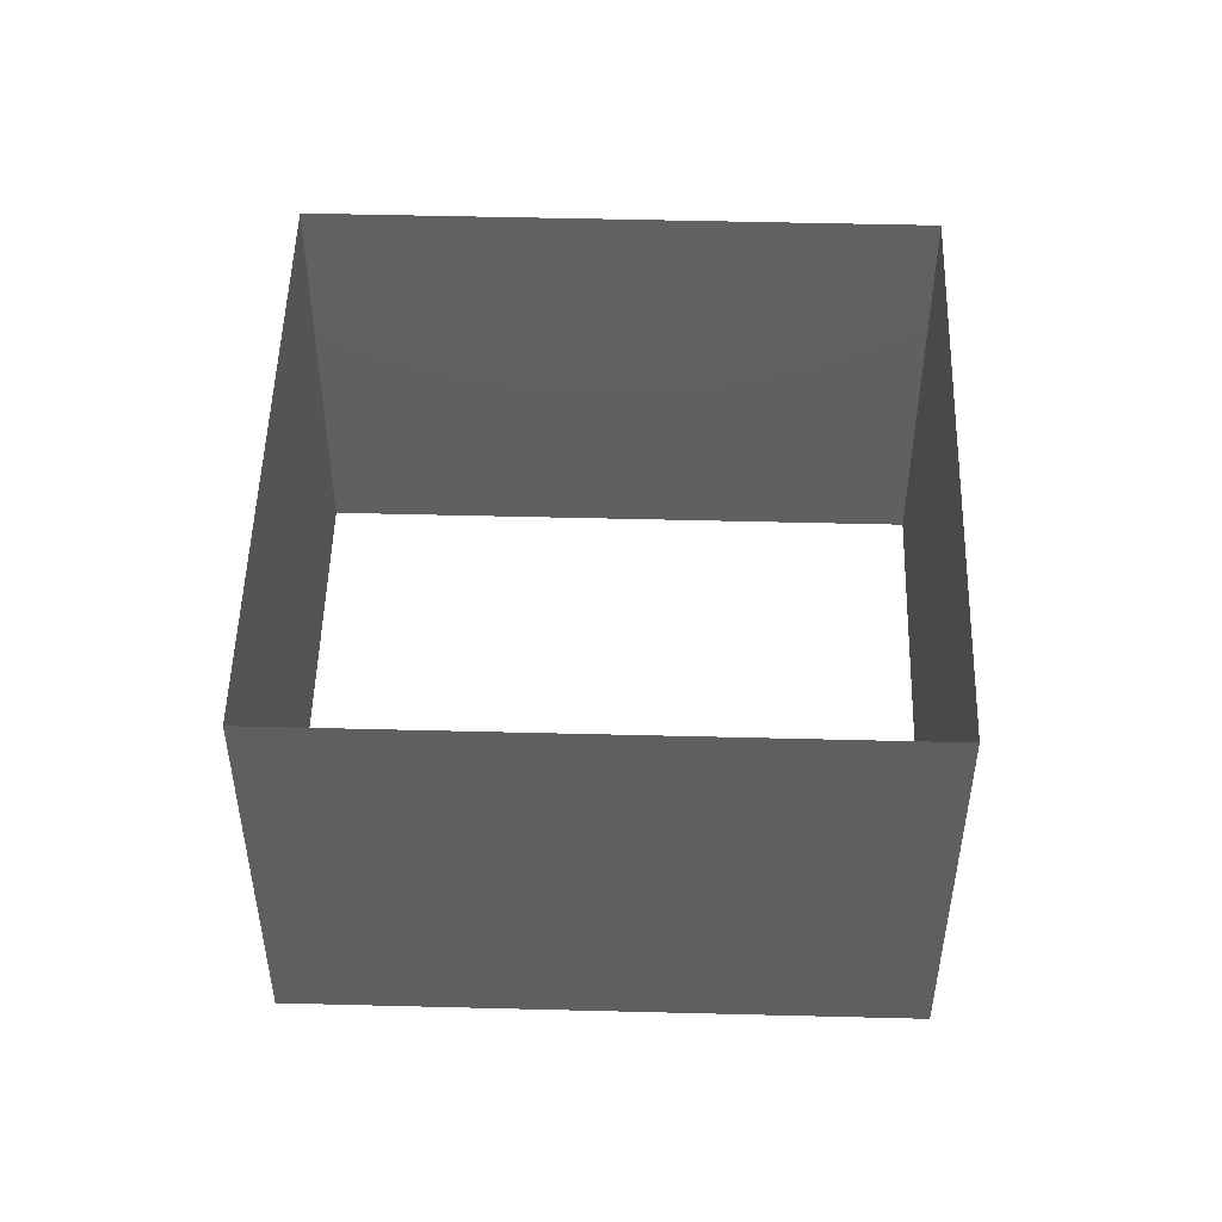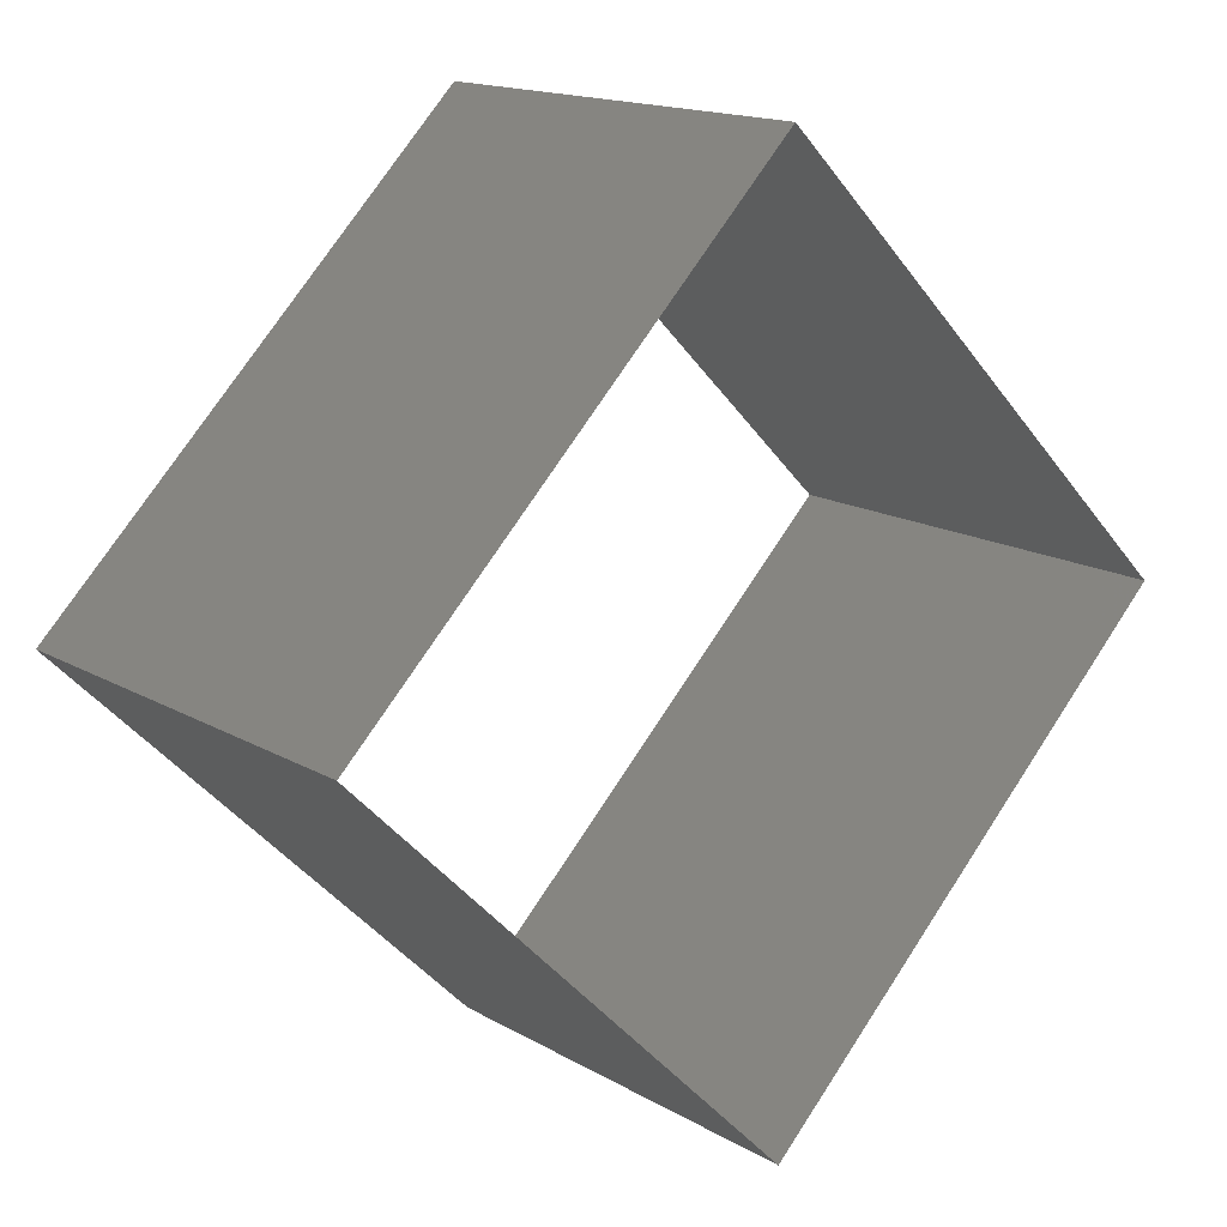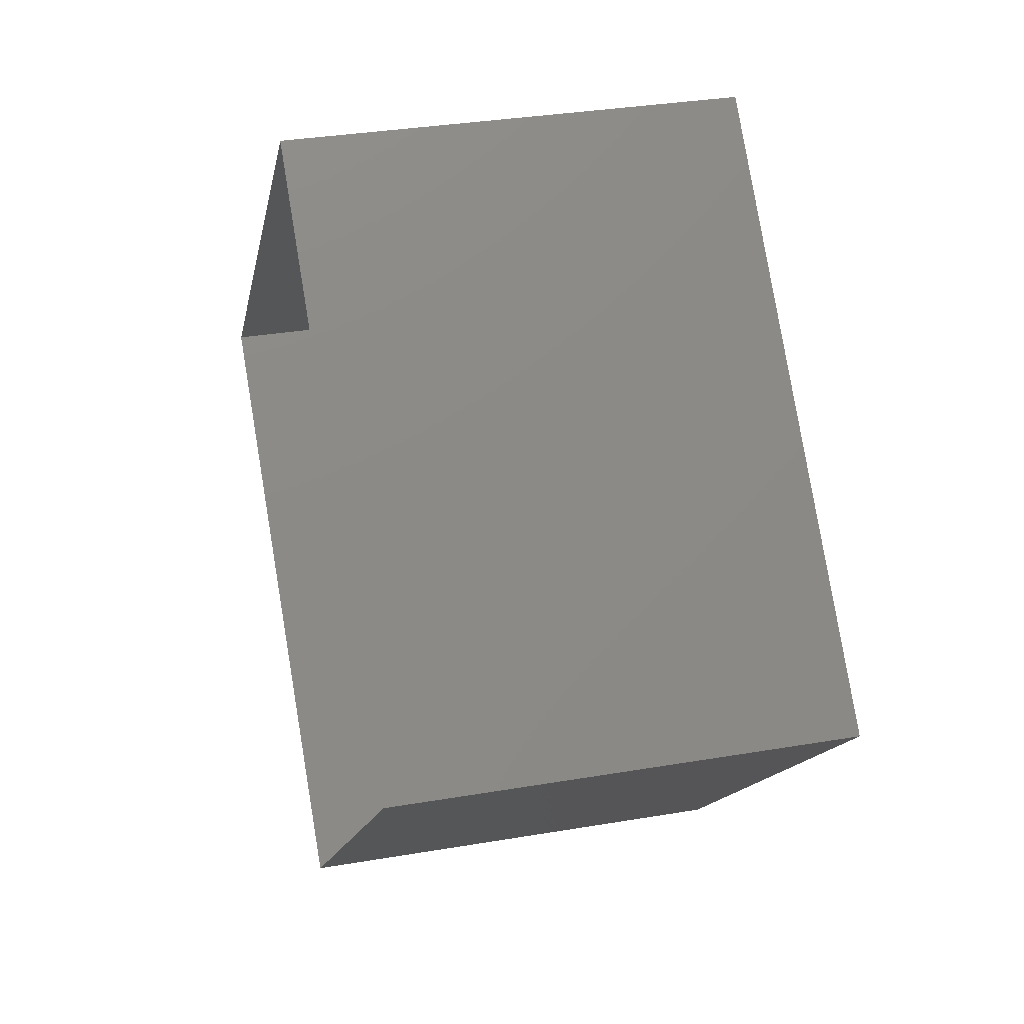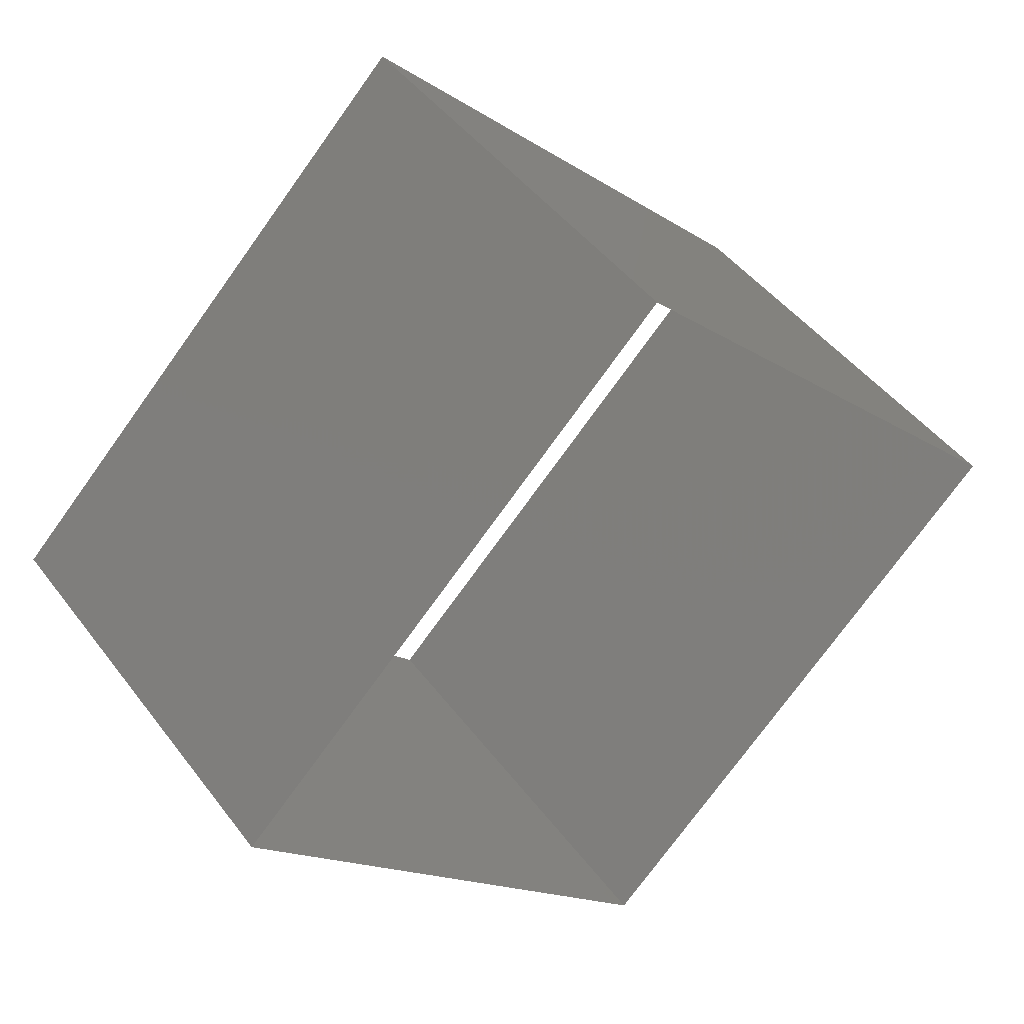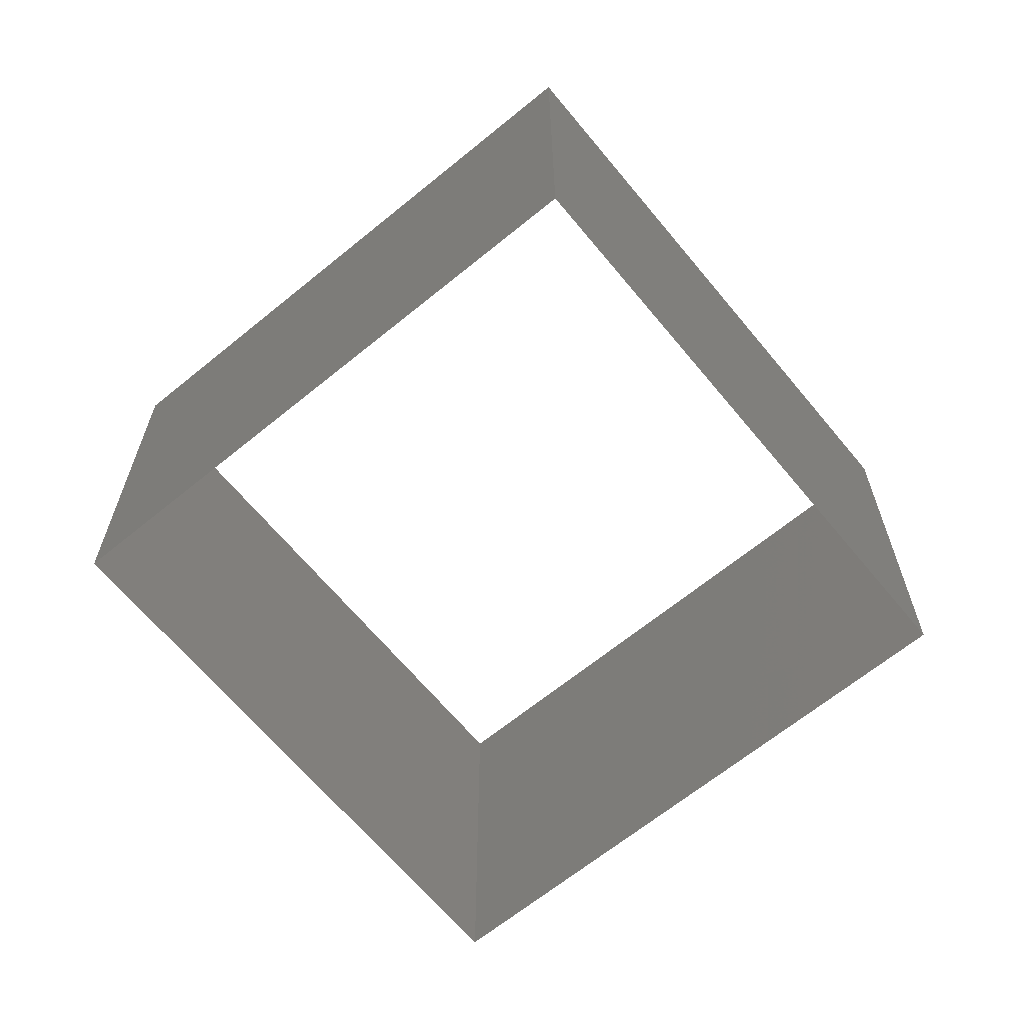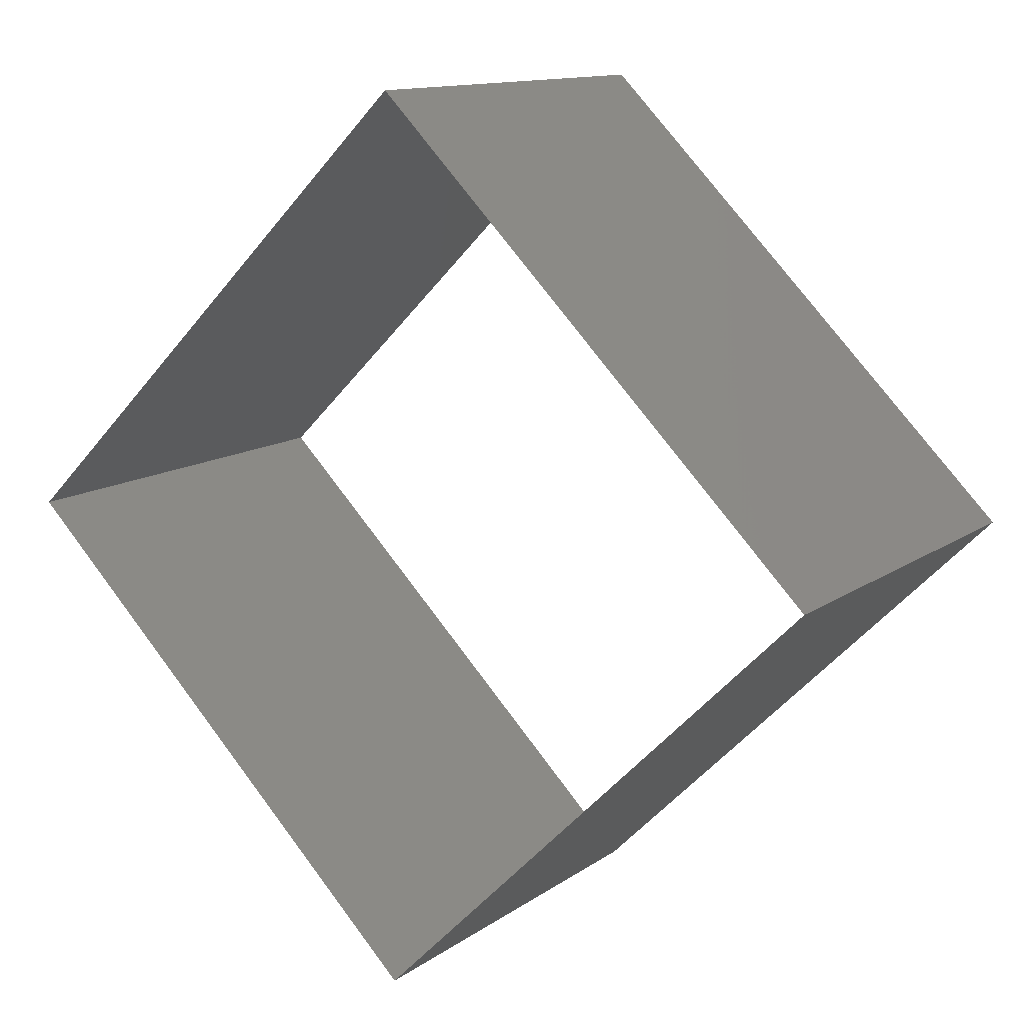
<metadata>
{"format":"stl","ext":"stl","renderer":"f3d","projection":"perspective","resolution":1024,"background":"white","views":[{"elev":50.7,"azim":46.6,"up":"+Z"},{"elev":15.5,"azim":-39.6,"up":"+Y"},{"elev":32.7,"azim":76.6,"up":"+Y"},{"elev":45.4,"azim":-34.5,"up":"+Y"},{"elev":-65.2,"azim":-95.5,"up":"+Z"},{"elev":12.3,"azim":32.3,"up":"+Y"}]}
</metadata>
<code>
# stl→obj: 8 verts, 8 faces
v 0.27 0.265 0.8866
v 0.265 0.26 0.8816
v 0.265 0.26 0.8866
v 0.27 0.265 0.8816
v 0.265 0.27 0.8866
v 0.265 0.27 0.8816
v 0.26 0.265 0.8866
v 0.26 0.265 0.8816
f 1 2 3
f 1 4 2
f 5 6 4
f 5 4 1
f 7 8 6
f 7 6 5
f 3 2 8
f 3 8 7

</code>
